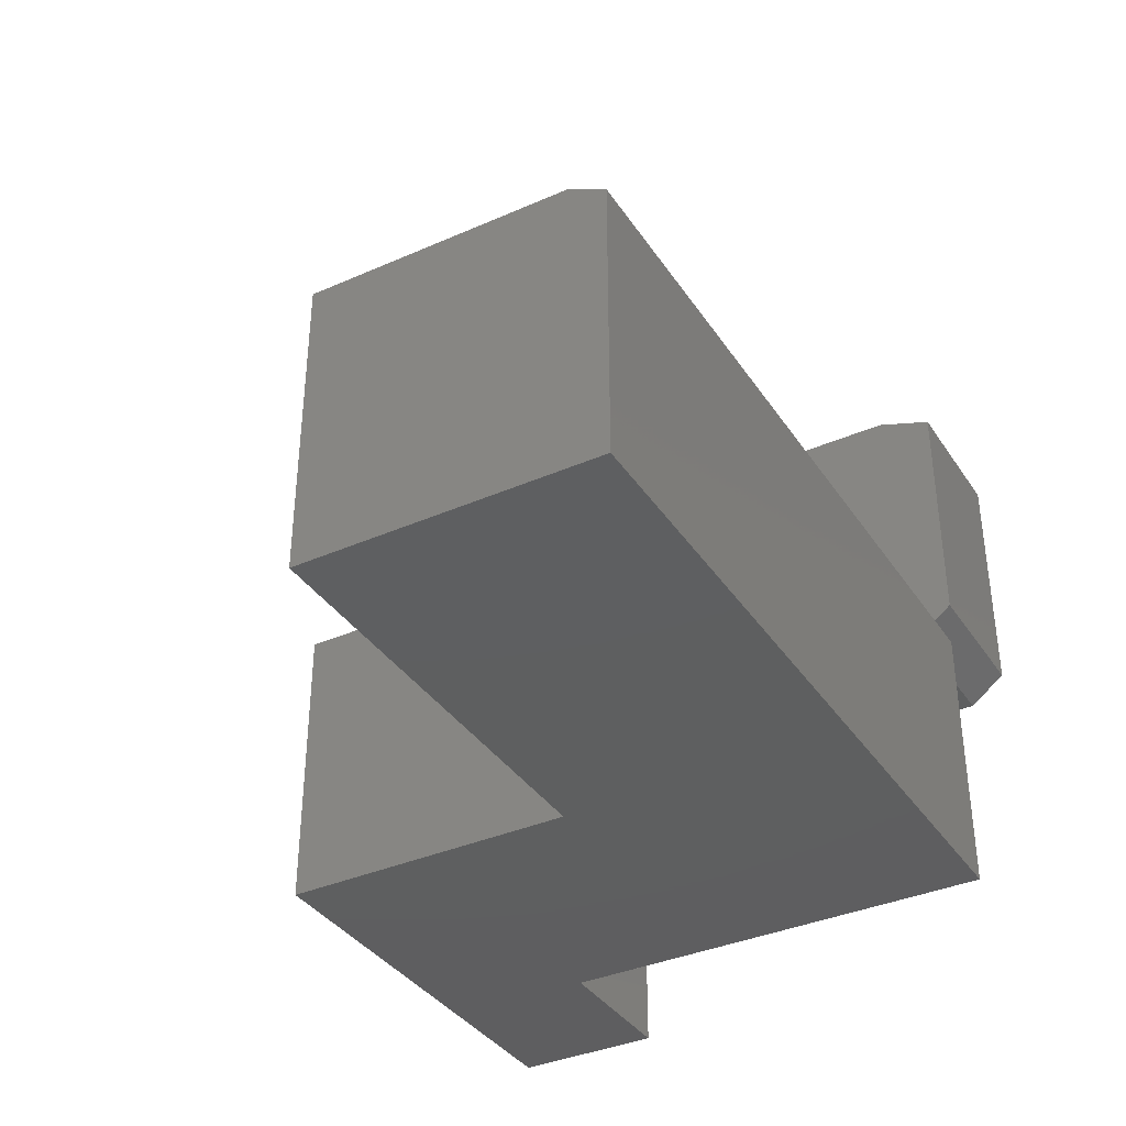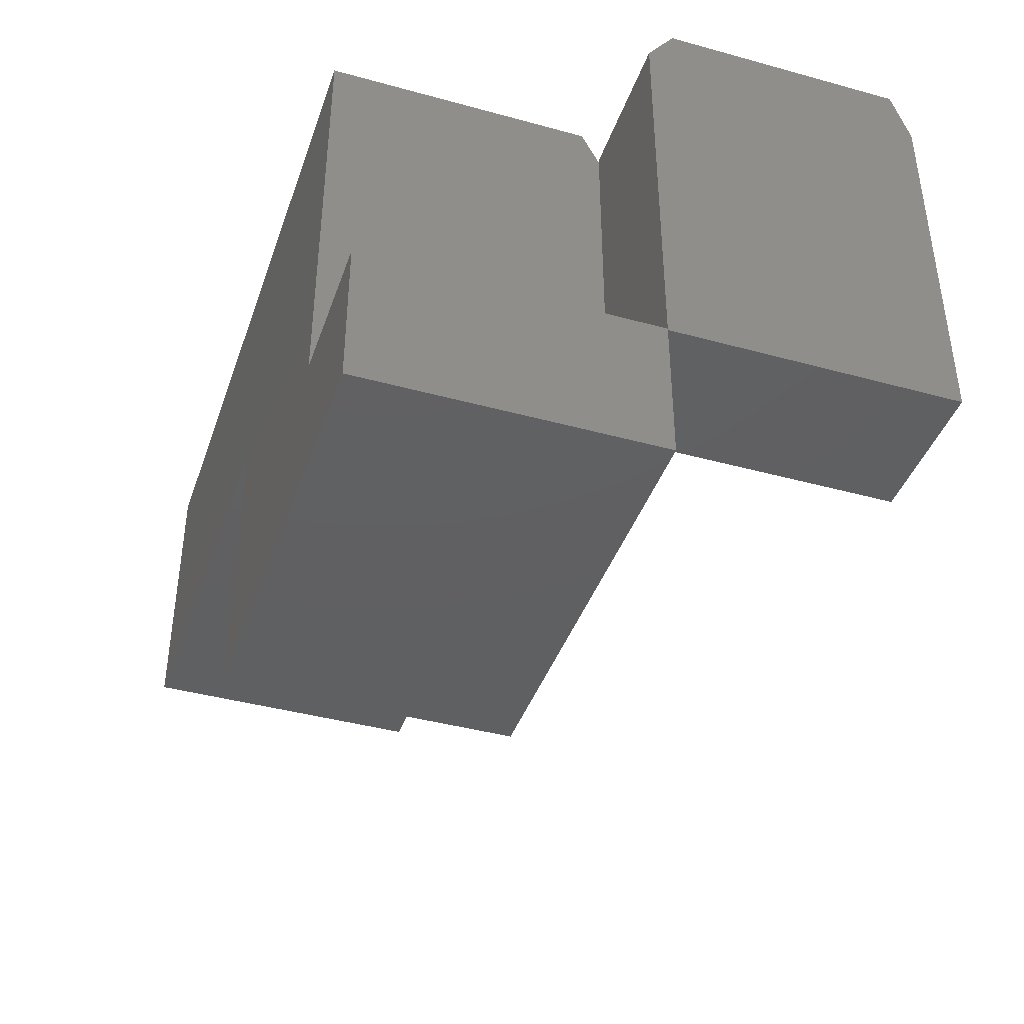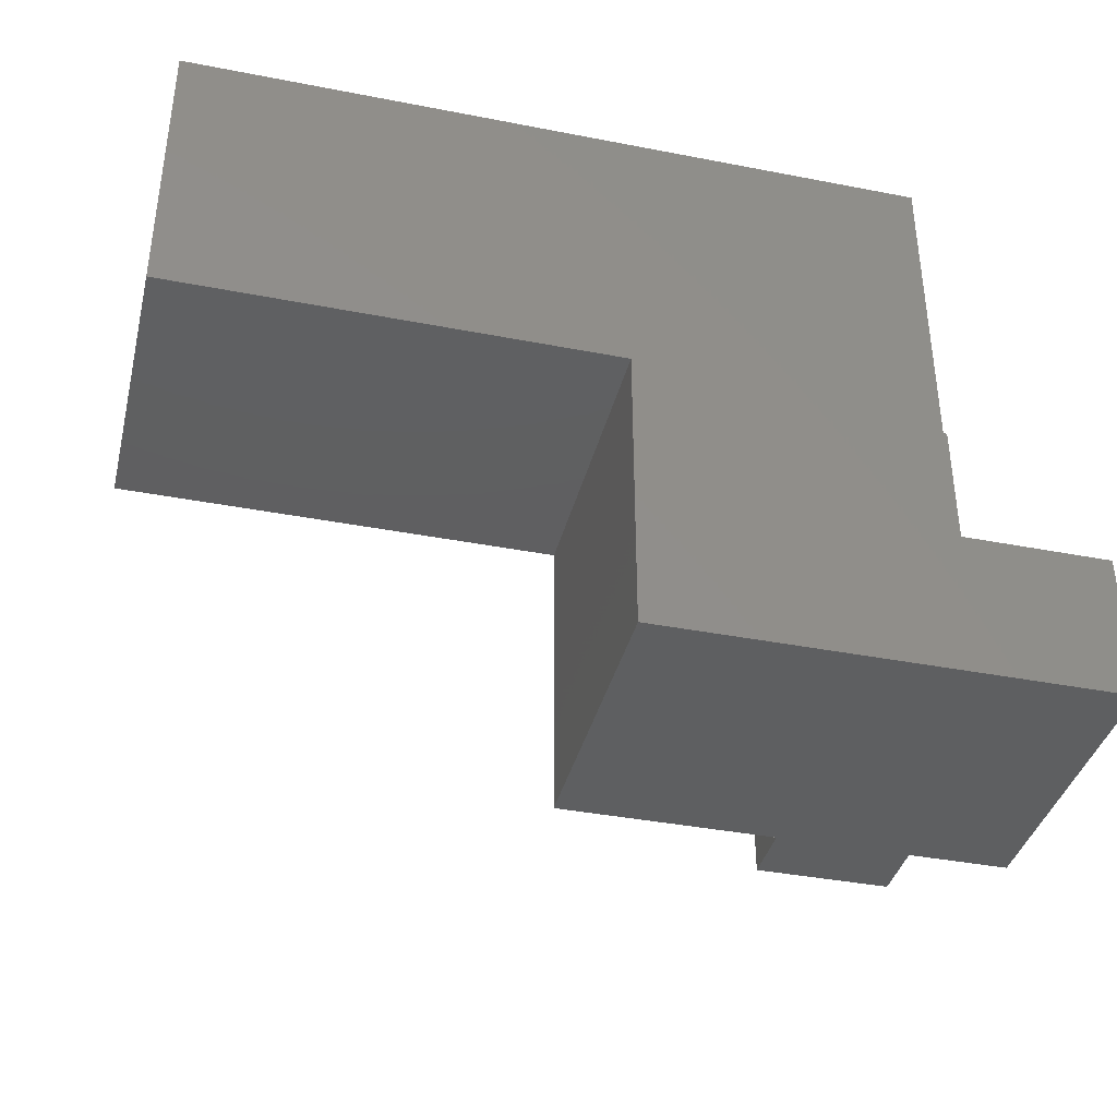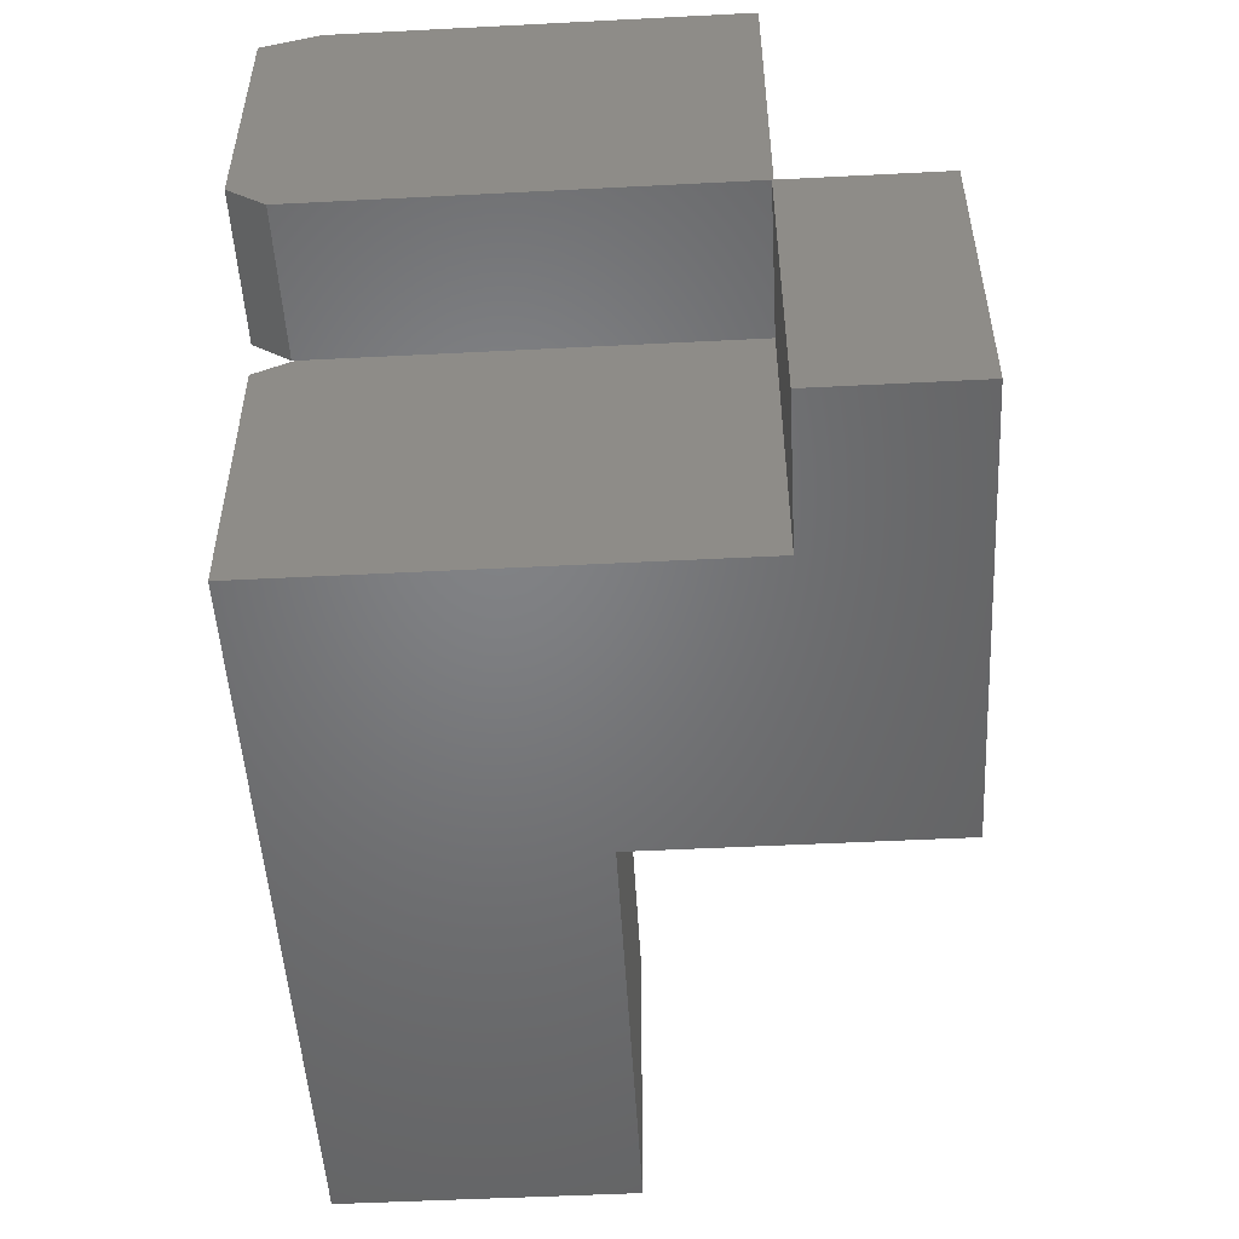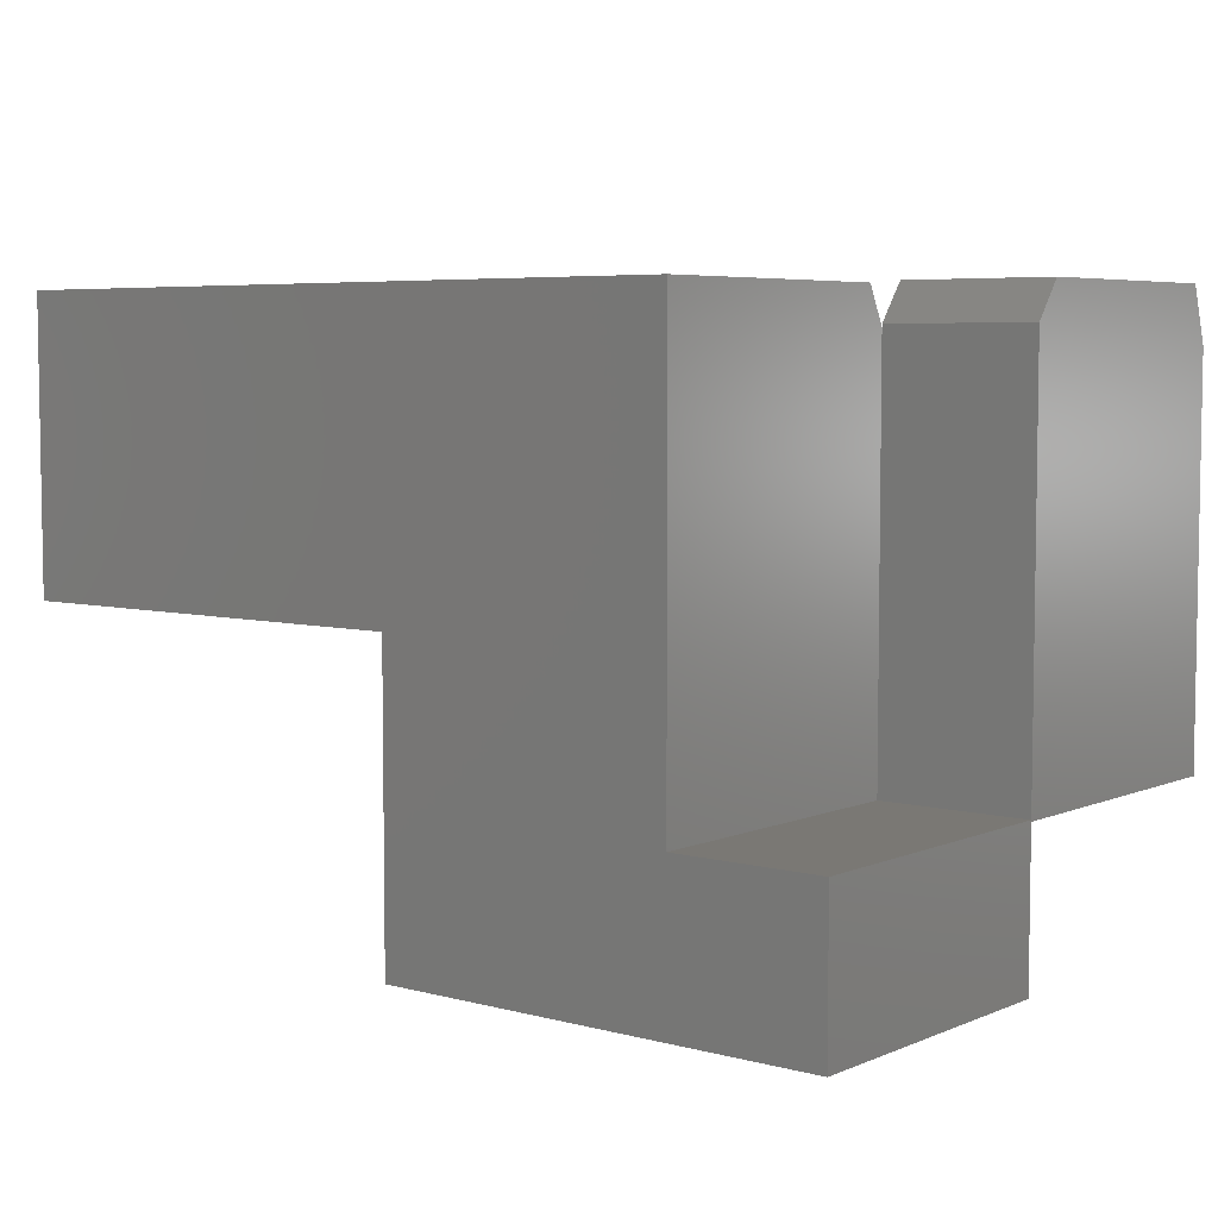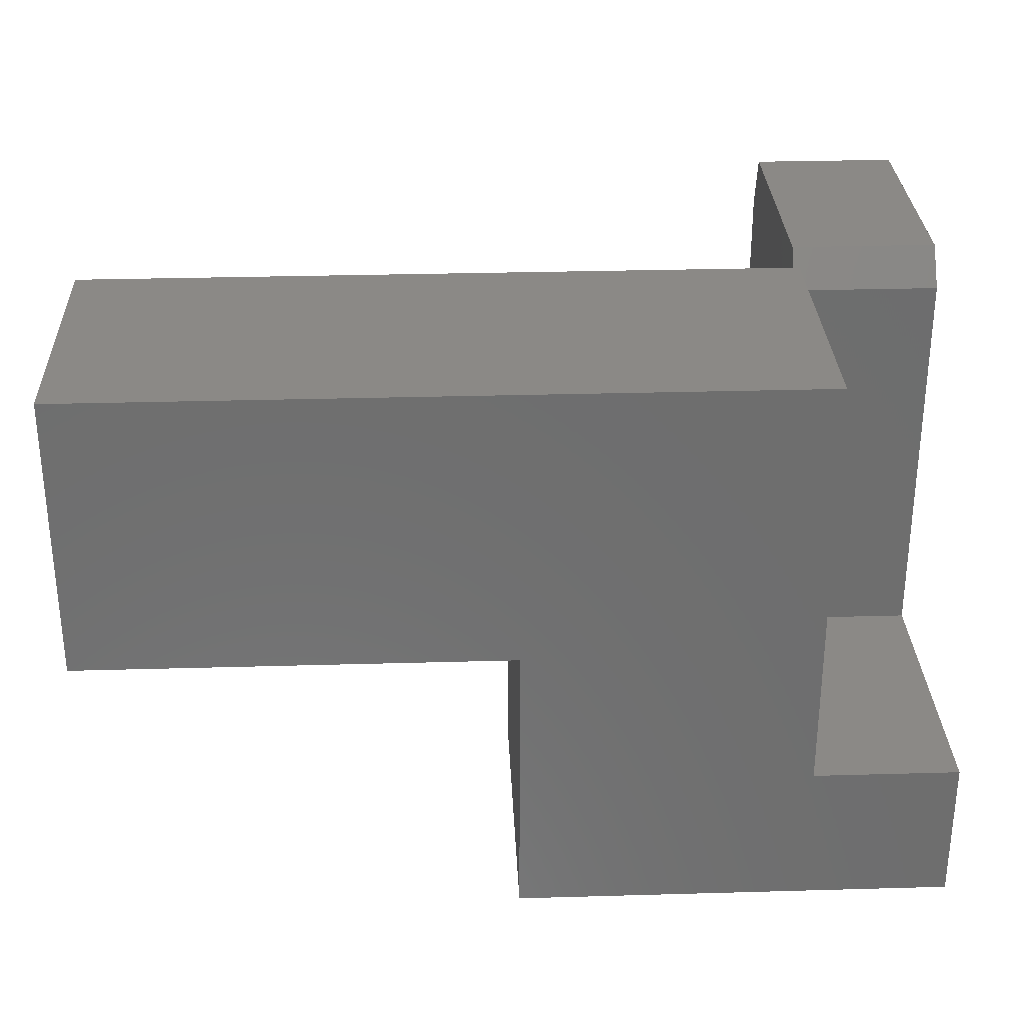
<metadata>
{"format":"stl","ext":"stl","renderer":"f3d","projection":"perspective","resolution":1024,"background":"white","views":[{"elev":-36.9,"azim":119.6,"up":"+Z"},{"elev":-41.0,"azim":-108.5,"up":"+Y"},{"elev":-38.4,"azim":166.2,"up":"+Y"},{"elev":-50.9,"azim":-86.8,"up":"+Z"},{"elev":5.6,"azim":-141.2,"up":"+Y"},{"elev":29.9,"azim":177.6,"up":"+Y"}]}
</metadata>
<code>
# stl→obj: 30 verts, 58 faces
v 0.1263 0.5 0.02344
v 0 0.5 0.02344
v 0.1263 0.5 0.2344
v 0 0.5 0.2344
v 0.1263 0.4531 0.25
v 0.1263 0.4661 0
v 0.1263 0.4688 0
v 0.1263 0.1263 0
v 0.1263 0.125 0.25
v 0.1263 0.125 0
v 0 0.1263 -0.25
v 0 0 -0.25
v 0 0.1263 0
v 0 0.4688 0
v 0 0.125 0.25
v 0 0.4531 0.25
v 0 0.125 0
v 0 0 0
v 0.3789 0.2526 0
v 0.75 0.2526 0
v 0.75 0.4661 0
v 0.3789 0 0
v 0.1263 0.4974 -0.01562
v 0.75 0.4974 -0.01562
v 0.1263 0.4974 -0.25
v 0.1263 0.1263 -0.25
v 0.75 0.4974 -0.25
v 0.75 0.2526 -0.25
v 0.3789 0.2526 -0.25
v 0.3789 0 -0.25
f 1 2 3
f 3 2 4
f 3 5 6
f 3 6 7
f 3 7 1
f 6 5 8
f 8 5 9
f 8 9 10
f 11 12 13
f 14 13 2
f 4 15 16
f 17 15 4
f 17 4 2
f 17 2 13
f 17 13 12
f 17 12 18
f 15 9 16
f 16 9 5
f 16 5 4
f 4 5 3
f 7 6 14
f 14 6 8
f 14 8 13
f 1 7 2
f 2 7 14
f 19 20 21
f 19 21 6
f 19 6 8
f 19 8 22
f 22 8 10
f 22 10 17
f 22 17 18
f 23 6 24
f 24 6 21
f 23 25 6
f 6 25 26
f 6 26 8
f 8 26 13
f 13 26 11
f 17 10 15
f 15 10 9
f 27 25 24
f 24 25 23
f 21 20 24
f 24 20 28
f 24 28 27
f 28 29 27
f 30 26 29
f 29 26 25
f 29 25 27
f 11 26 12
f 12 26 30
f 29 28 19
f 19 28 20
f 30 29 22
f 22 29 19
f 12 30 18
f 18 30 22

</code>
